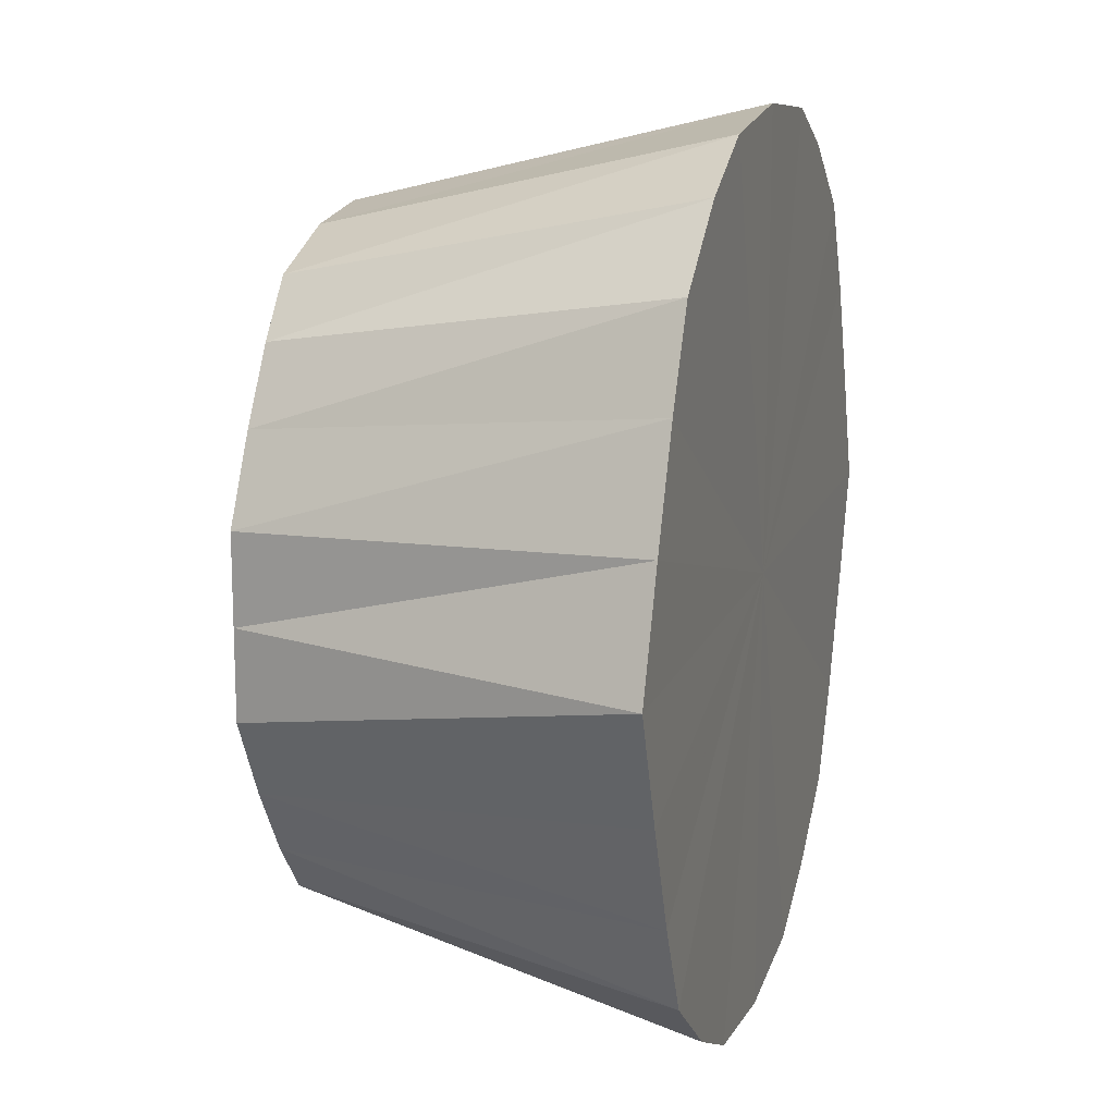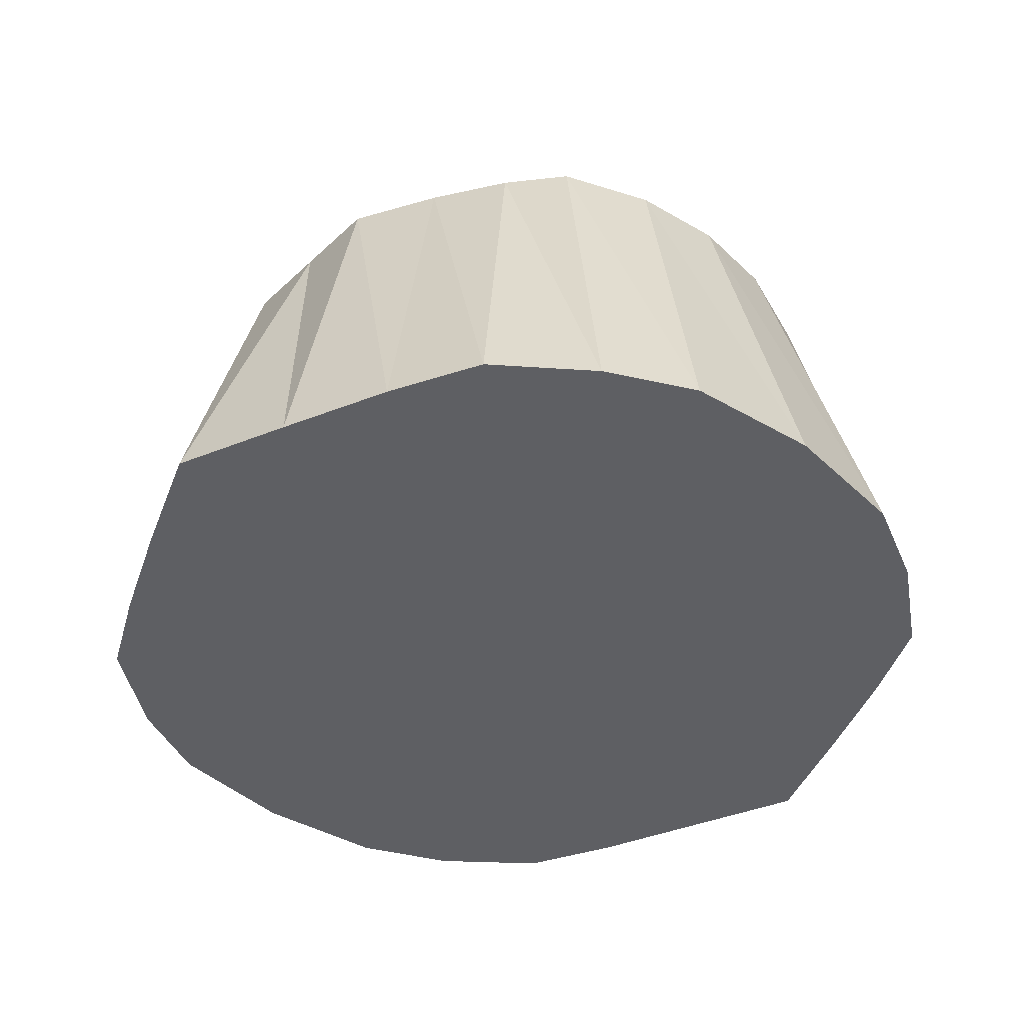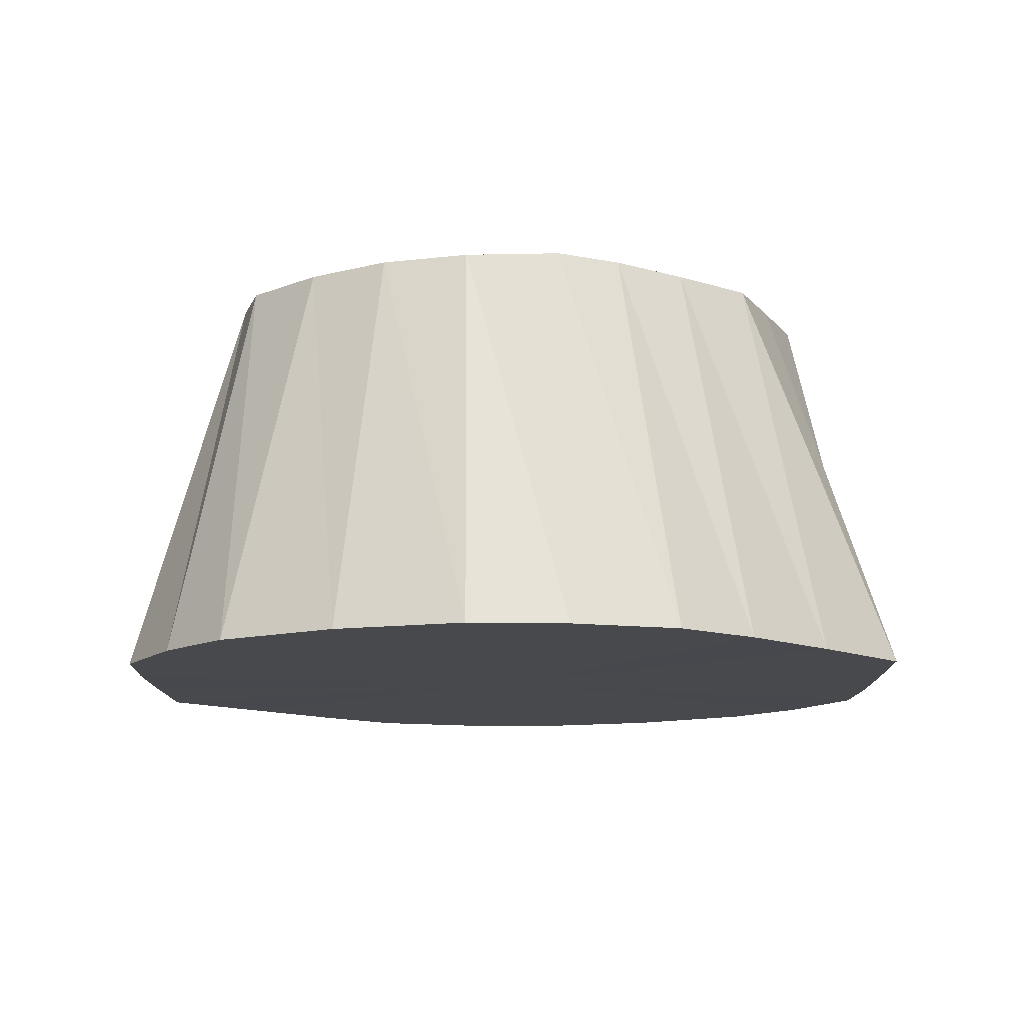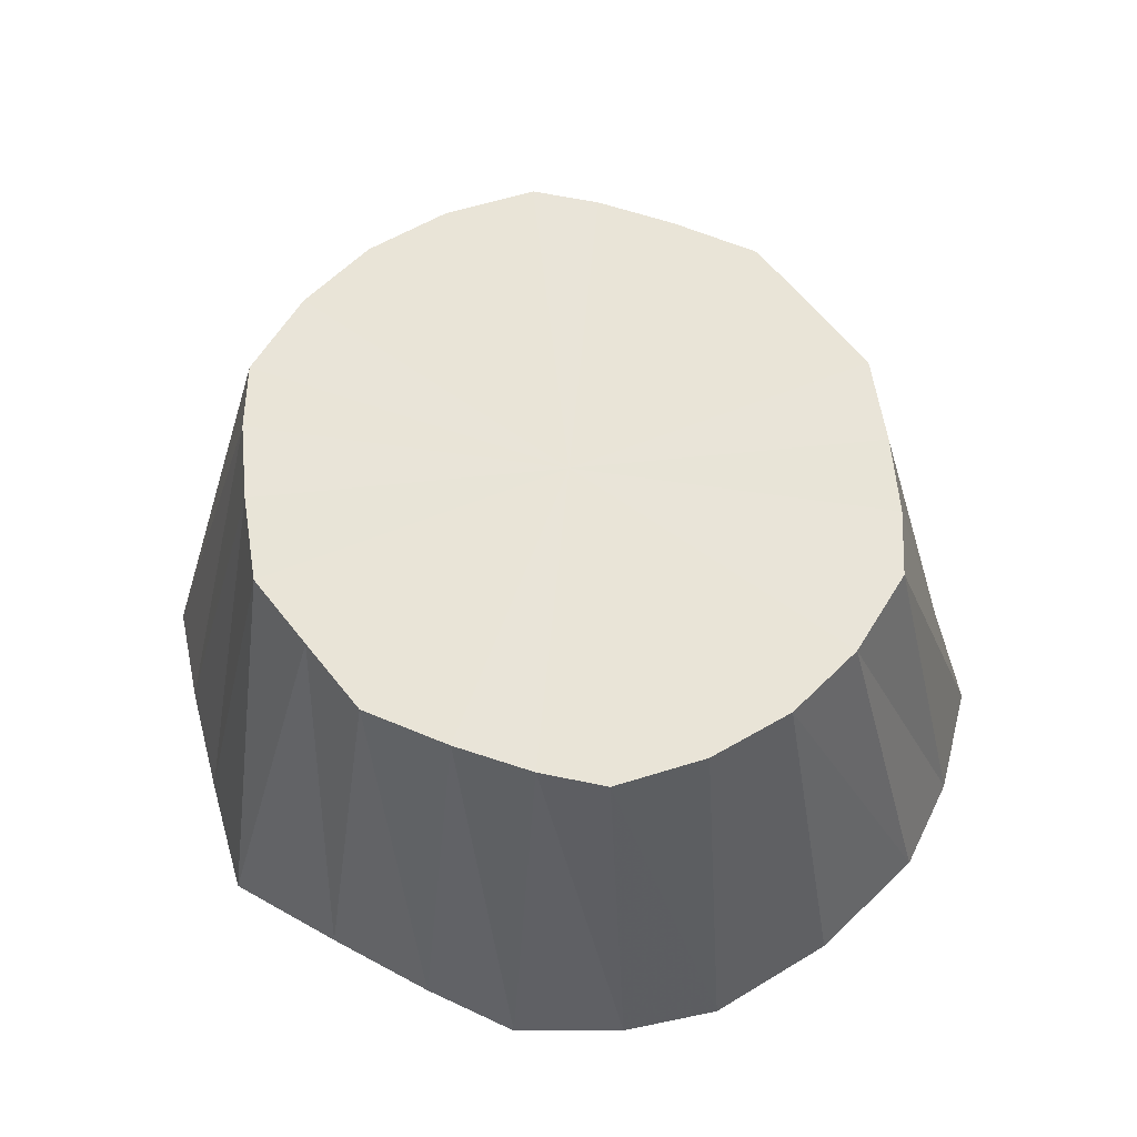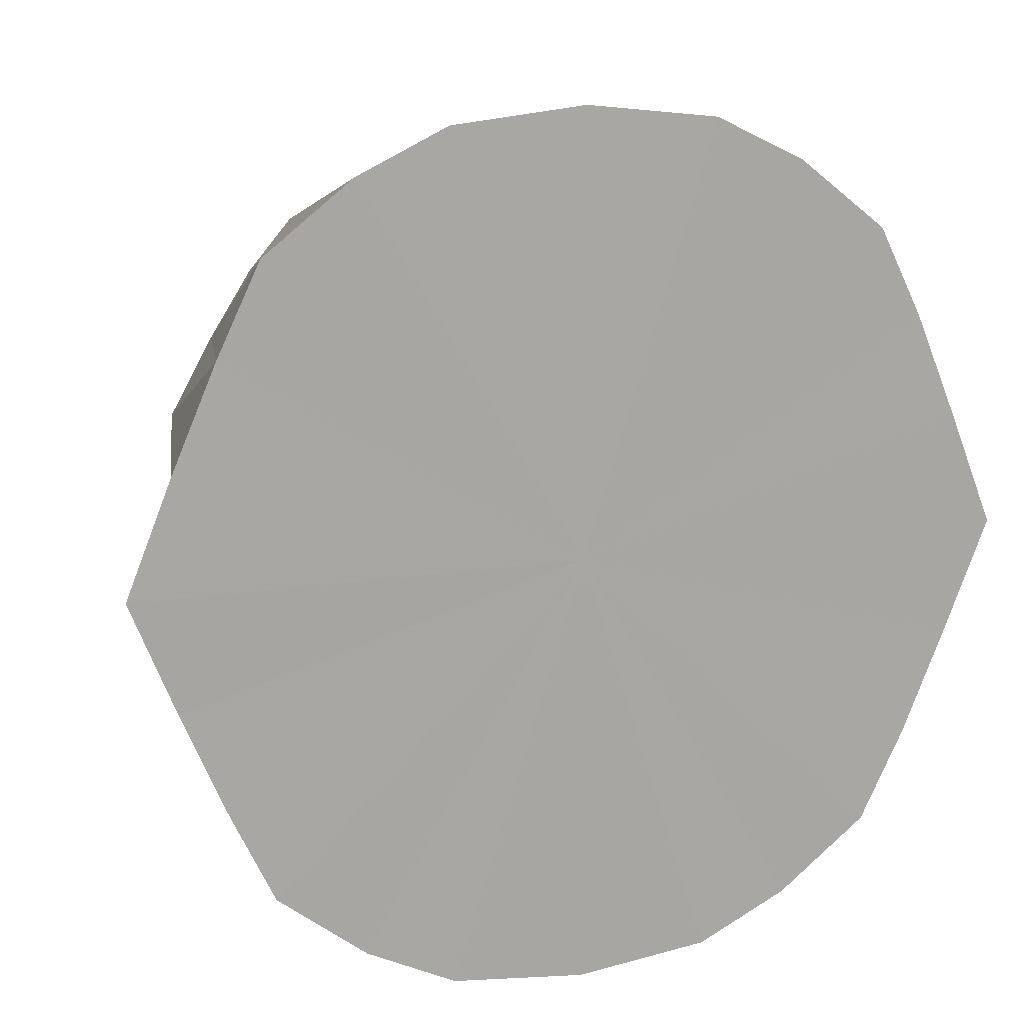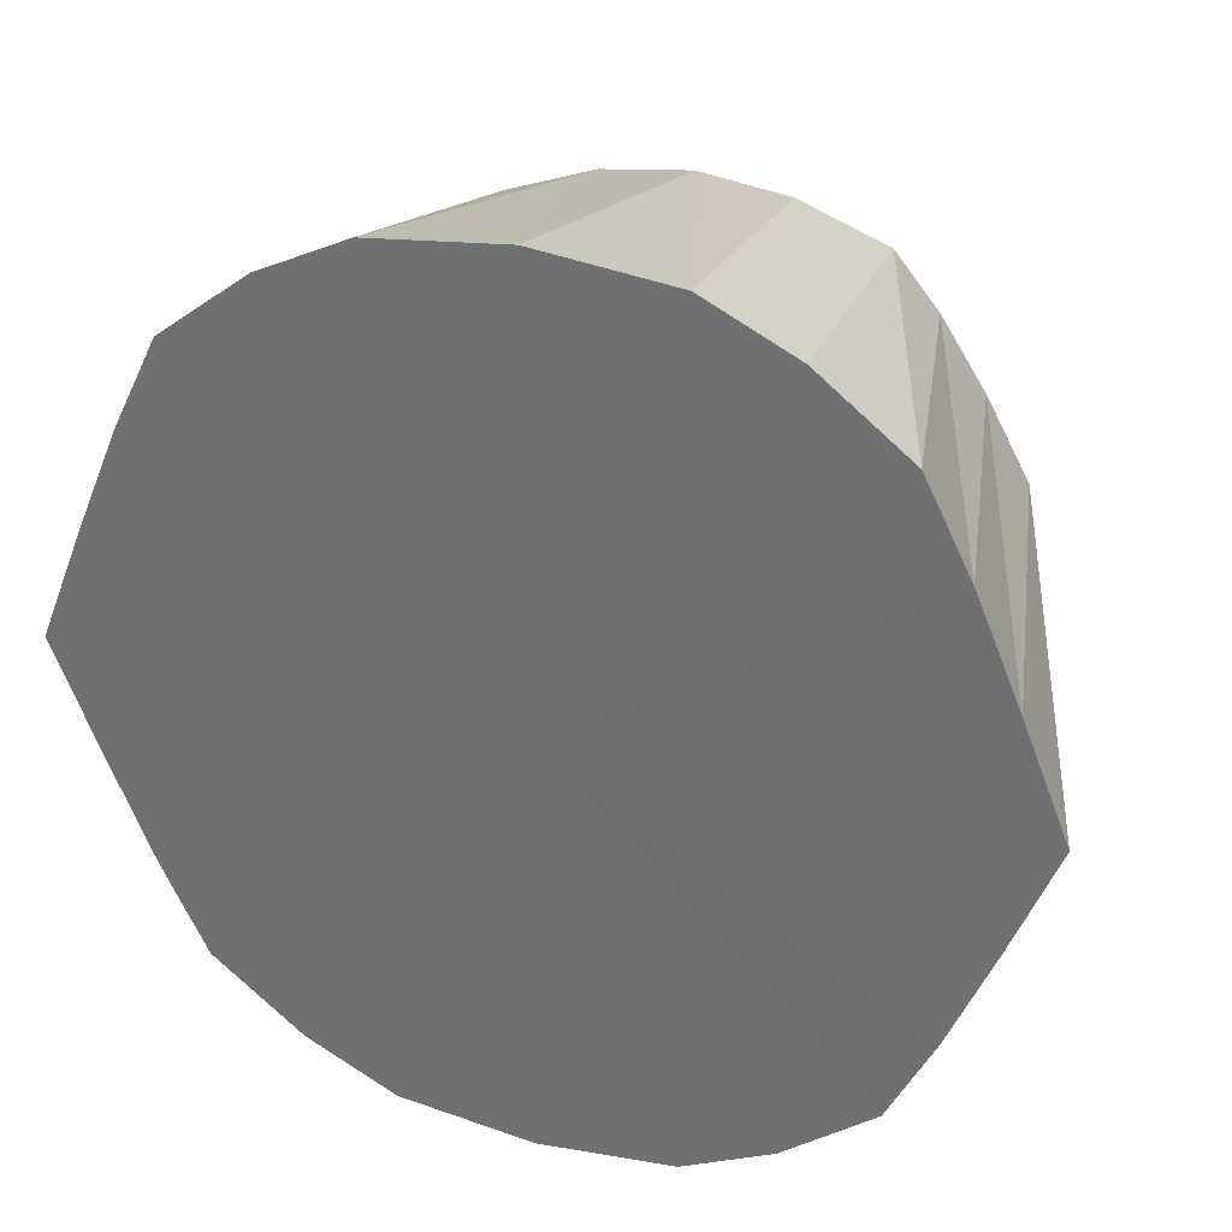
<metadata>
{"format":"obj","ext":"obj","renderer":"f3d","projection":"perspective","resolution":1024,"background":"white","views":[{"elev":14.6,"azim":-73.5,"up":"+Z"},{"elev":-41.6,"azim":138.1,"up":"+Y"},{"elev":-12.0,"azim":23.4,"up":"+Y"},{"elev":60.9,"azim":142.0,"up":"+Y"},{"elev":14.1,"azim":-20.1,"up":"+Z"},{"elev":31.6,"azim":20.4,"up":"+Z"}]}
</metadata>
<code>
o 22753
v 2162 1881 7.507
v 2162 1881 7.504
v 2162 1881 7.485
v 2162 1881 7.494
v 2162 1881 7.482
v 2162 1881 7.504
v 2162 1881 7.479
v 2162 1881 7.475
v 2162 1881 7.494
v 2162 1881 7.41
v 2162 1881 7.507
v 2162 1881 7.482
v 2162 1881 7.504
v 2162 1881 7.479
v 2162 1881 7.463
v 2162 1881 7.458
v 2162 1881 7.504
v 2162 1881 7.475
v 2162 1881 7.494
v 2162 1881 7.435
v 2162 1881 7.447
v 2162 1881 7.458
v 2162 1881 7.494
v 2162 1881 7.463
v 2162 1881 7.479
v 2162 1881 7.435
v 2162 1881 7.429
v 2162 1881 7.41
v 2162 1881 7.479
v 2162 1881 7.447
v 2162 1881 7.458
v 2162 1881 7.384
v 2162 1881 7.41
v 2162 1881 7.41
v 2162 1881 7.458
v 2162 1881 7.429
v 2162 1881 7.435
v 2162 1881 7.384
v 2162 1881 7.39
v 2162 1881 7.361
v 2162 1881 7.435
v 2162 1881 7.41
v 2162 1881 7.41
v 2162 1881 7.341
v 2162 1881 7.372
v 2162 1881 7.361
v 2162 1881 7.41
v 2162 1881 7.39
v 2162 1881 7.384
v 2162 1881 7.341
v 2162 1881 7.357
v 2162 1881 7.325
v 2162 1881 7.384
v 2162 1881 7.372
v 2162 1881 7.361
v 2162 1881 7.315
v 2162 1881 7.345
v 2162 1881 7.325
v 2162 1881 7.357
v 2162 1881 7.361
v 2162 1881 7.341
v 2162 1881 7.315
v 2162 1881 7.337
v 2162 1881 7.312
v 2162 1881 7.345
v 2162 1881 7.341
v 2162 1881 7.325
v 2162 1881 7.337
v 2162 1881 7.325
v 2162 1881 7.315
v 2162 1881 7.335
v 2162 1881 7.315
v 2162 1881 7.312
v 2162 1881 7.507
v 2162 1881 7.41
v 2162 1881 7.504
v 2162 1881 7.494
v 2162 1881 7.504
v 2162 1881 7.479
v 2162 1881 7.494
v 2162 1881 7.458
v 2162 1881 7.479
v 2162 1881 7.435
v 2162 1881 7.458
v 2162 1881 7.41
v 2162 1881 7.435
v 2162 1881 7.384
v 2162 1881 7.41
v 2162 1881 7.361
v 2162 1881 7.384
v 2162 1881 7.341
v 2162 1881 7.361
v 2162 1881 7.325
v 2162 1881 7.341
v 2162 1881 7.315
v 2162 1881 7.325
v 2162 1881 7.312
v 2162 1881 7.315
f 1 2 3
f 2 4 5
f 6 5 3
f 4 7 8
f 9 8 5
f 3 5 10
f 5 8 10
f 11 3 12
f 12 3 10
f 13 1 12
f 14 15 8
f 8 15 10
f 7 16 15
f 17 12 18
f 18 12 10
f 19 13 18
f 16 20 21
f 22 21 15
f 15 21 10
f 23 18 24
f 24 18 10
f 25 19 24
f 26 27 21
f 21 27 10
f 20 28 27
f 29 24 30
f 30 24 10
f 31 25 30
f 28 32 33
f 34 33 27
f 27 33 10
f 35 30 36
f 36 30 10
f 37 31 36
f 38 39 33
f 33 39 10
f 32 40 39
f 41 36 42
f 42 36 10
f 43 37 42
f 40 44 45
f 46 45 39
f 39 45 10
f 47 42 48
f 48 42 10
f 49 43 48
f 50 51 45
f 45 51 10
f 44 52 51
f 53 48 54
f 54 48 10
f 55 49 54
f 52 56 57
f 51 57 10
f 58 57 51
f 59 54 10
f 60 54 59
f 61 55 59
f 62 63 57
f 57 63 10
f 56 64 63
f 65 59 10
f 66 59 65
f 67 61 65
f 68 65 10
f 69 65 68
f 70 67 68
f 64 70 71
f 71 68 10
f 63 71 10
f 72 68 71
f 73 71 63
f 74 75 76
f 76 75 77
f 78 75 74
f 77 75 79
f 80 75 78
f 79 75 81
f 82 75 80
f 81 75 83
f 84 75 82
f 83 75 85
f 86 75 84
f 85 75 87
f 88 75 86
f 87 75 89
f 90 75 88
f 89 75 91
f 92 75 90
f 91 75 93
f 94 75 92
f 93 75 95
f 96 75 94
f 95 75 97
f 98 75 96
f 97 75 98

</code>
